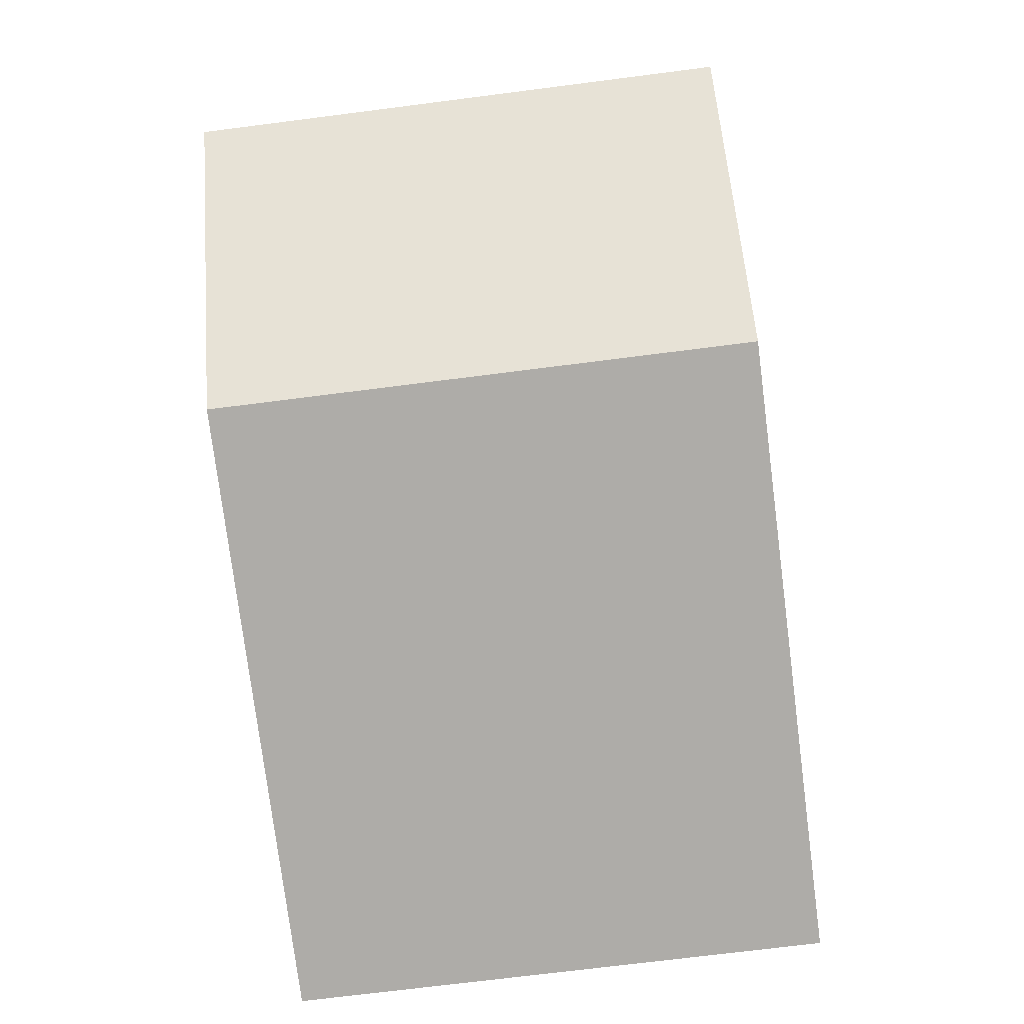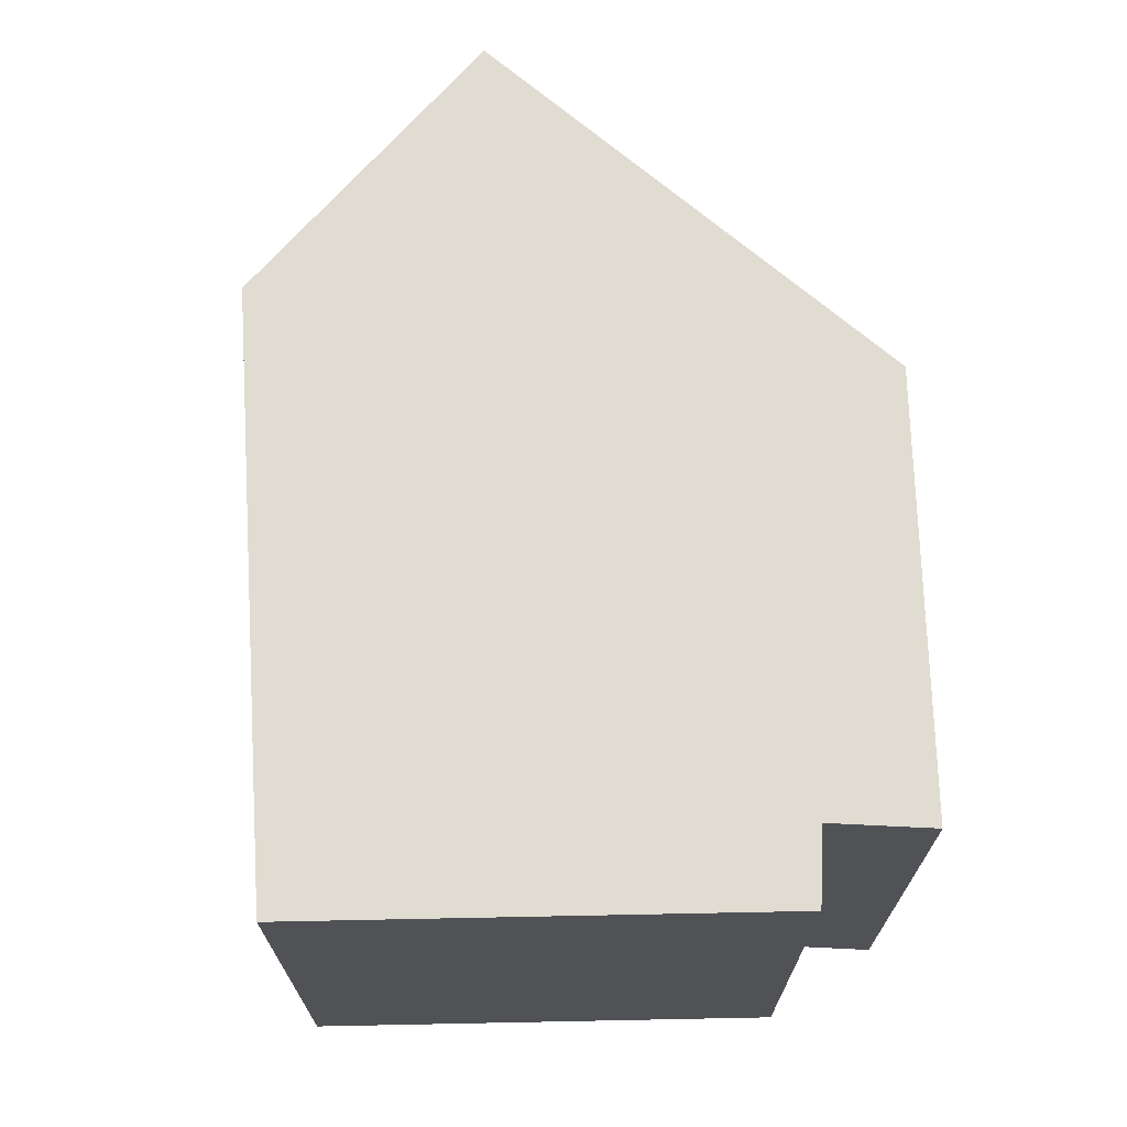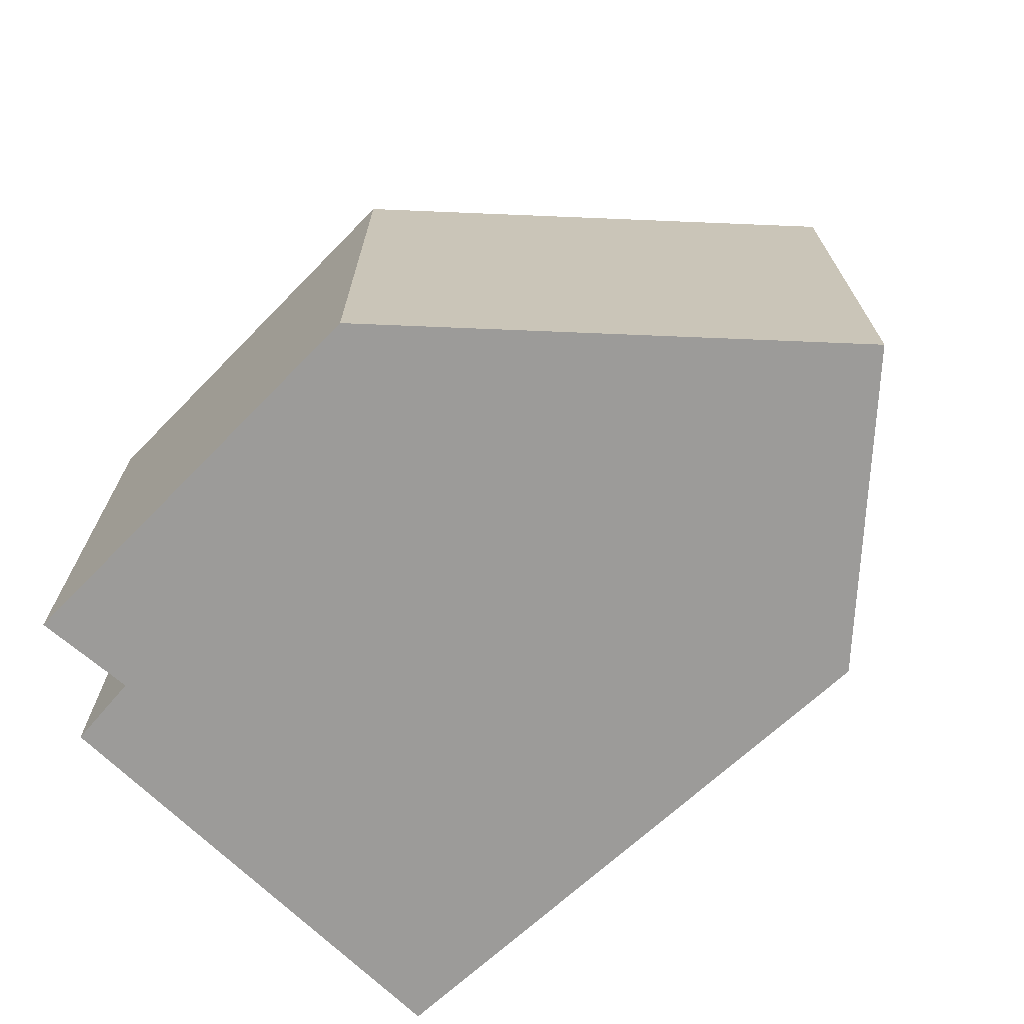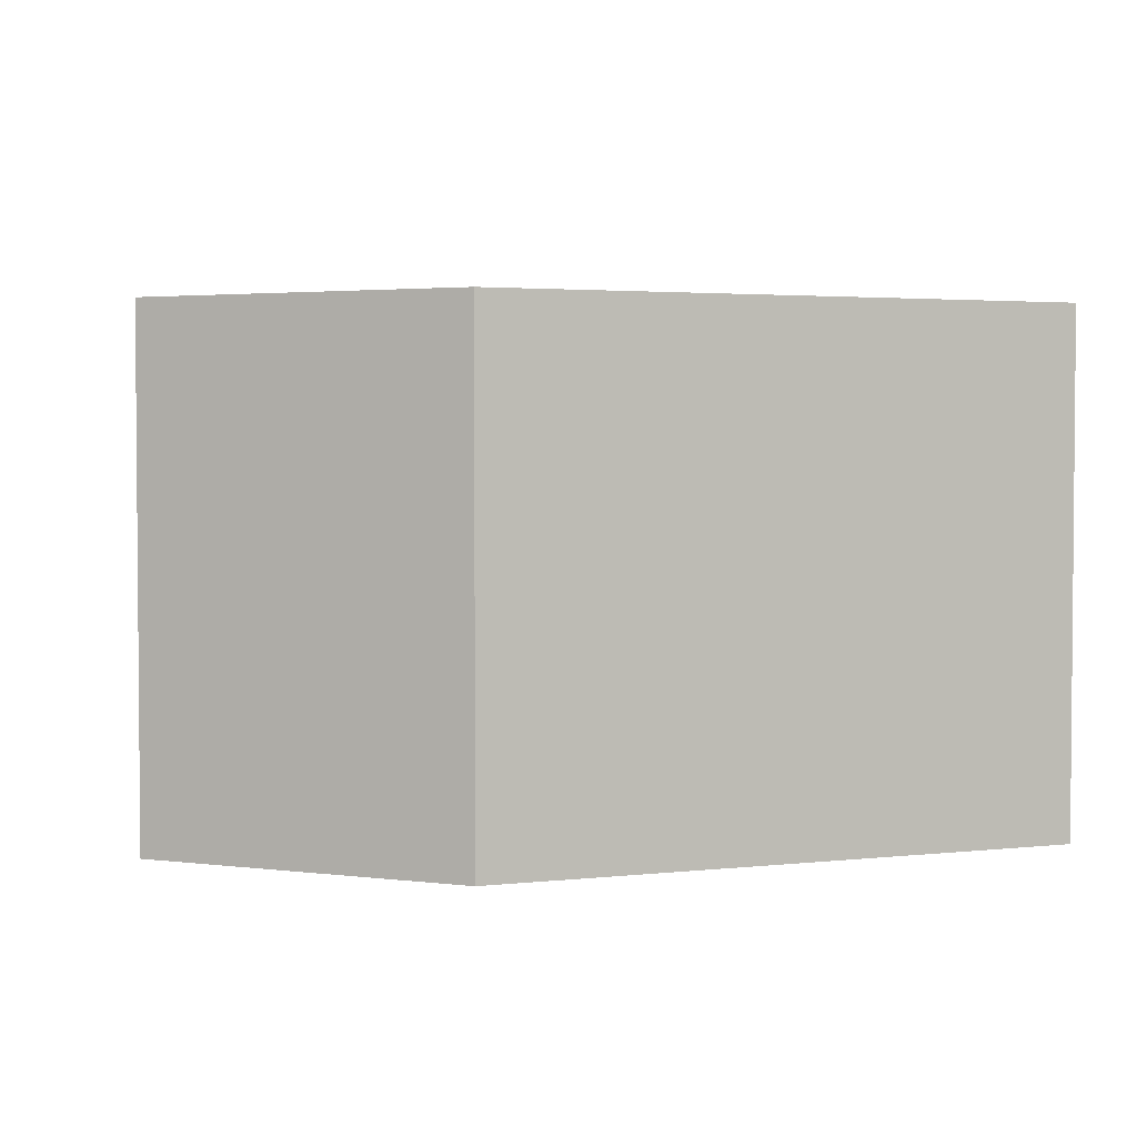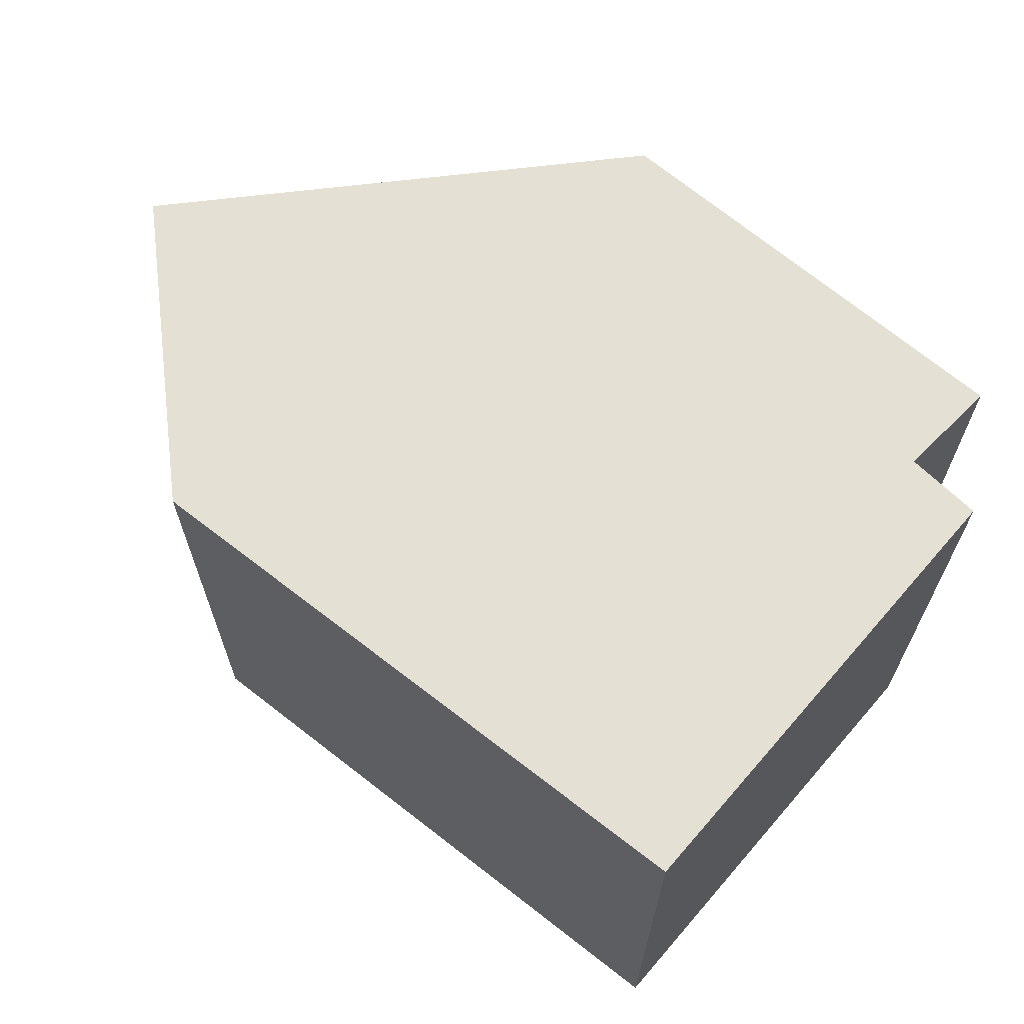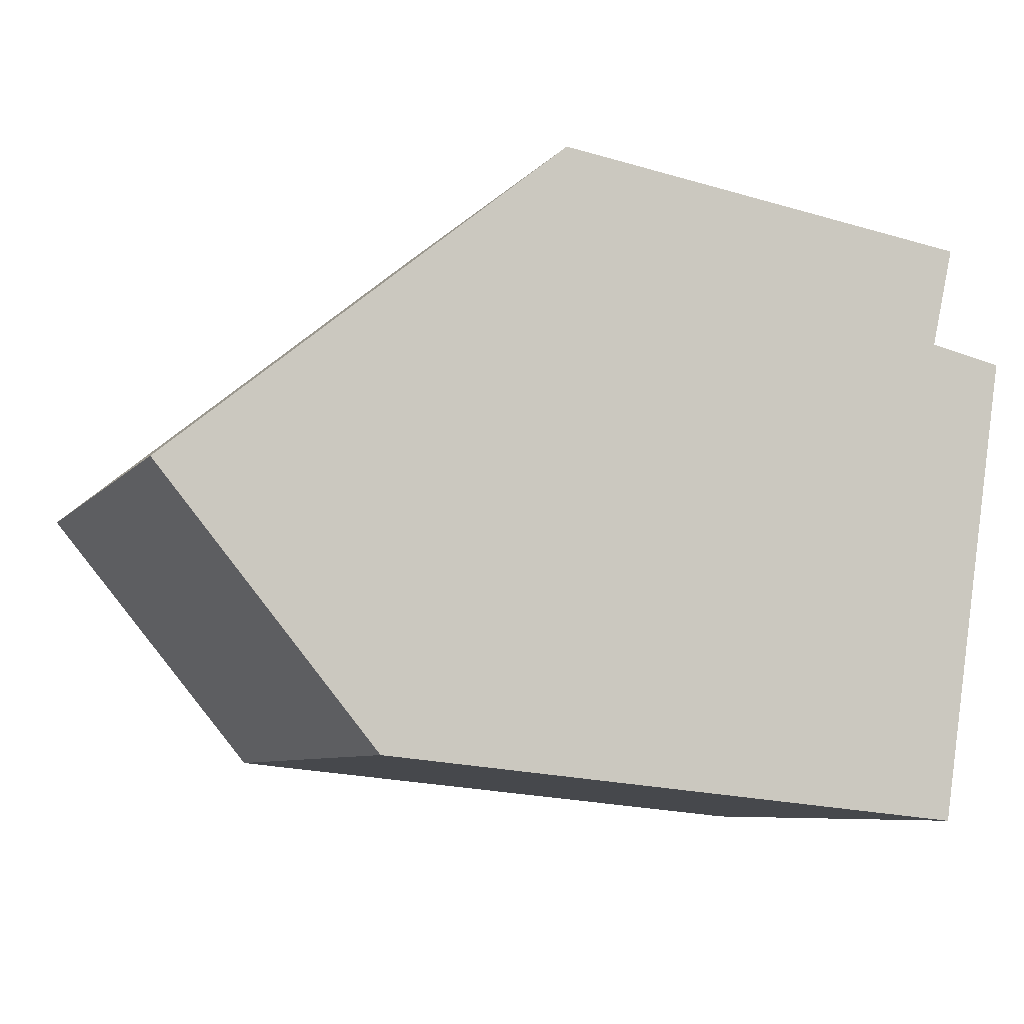
<metadata>
{"format":"obj","ext":"obj","renderer":"f3d","projection":"perspective","resolution":1024,"background":"white","views":[{"elev":-71.1,"azim":97.3,"up":"+Z"},{"elev":69.1,"azim":-99.9,"up":"+Y"},{"elev":-69.8,"azim":36.8,"up":"+Y"},{"elev":2.9,"azim":152.9,"up":"+Y"},{"elev":65.8,"azim":-147.8,"up":"+Y"},{"elev":-7.4,"azim":159.2,"up":"+Z"}]}
</metadata>
<code>
v  5.073 3.9 -3.099
v  3.666 3.9 1.39
v  6.719 3.9 -1.096
v  0.393 3.9 0.887
v  0.564 3.9 0.127
v  0.549 3.9 -3.567
v  0 3.9 2.388e-16
v  6.719 6.711e-17 -1.096
v  5.073 1.898e-16 -3.099
v  0.549 2.184e-16 -3.567
v  0 0 0
v  0.564 -7.777e-18 0.127
v  0.393 -5.431e-17 0.887
v  3.666 -8.511e-17 1.39
g defaultobject
f 1 2 3
f 2 1 4
f 4 1 5
f 5 1 6
f 5 6 7
f 8 1 3
f 1 8 9
f 9 6 1
f 6 9 10
f 10 7 6
f 7 10 11
f 12 4 5
f 4 12 13
f 11 5 7
f 5 11 12
f 14 3 2
f 3 14 8
f 13 2 4
f 2 13 14
f 14 12 8
f 12 14 13
f 8 10 9
f 10 8 11
f 11 8 12

</code>
